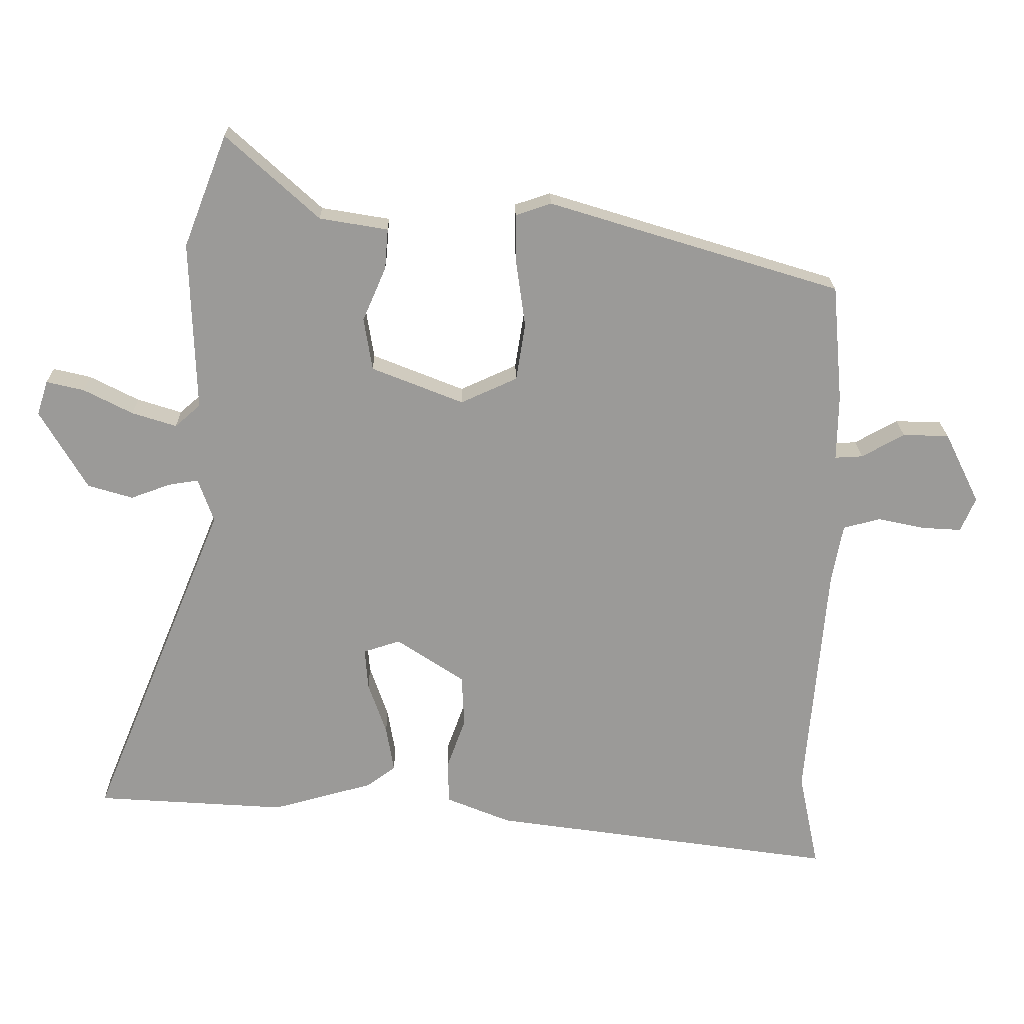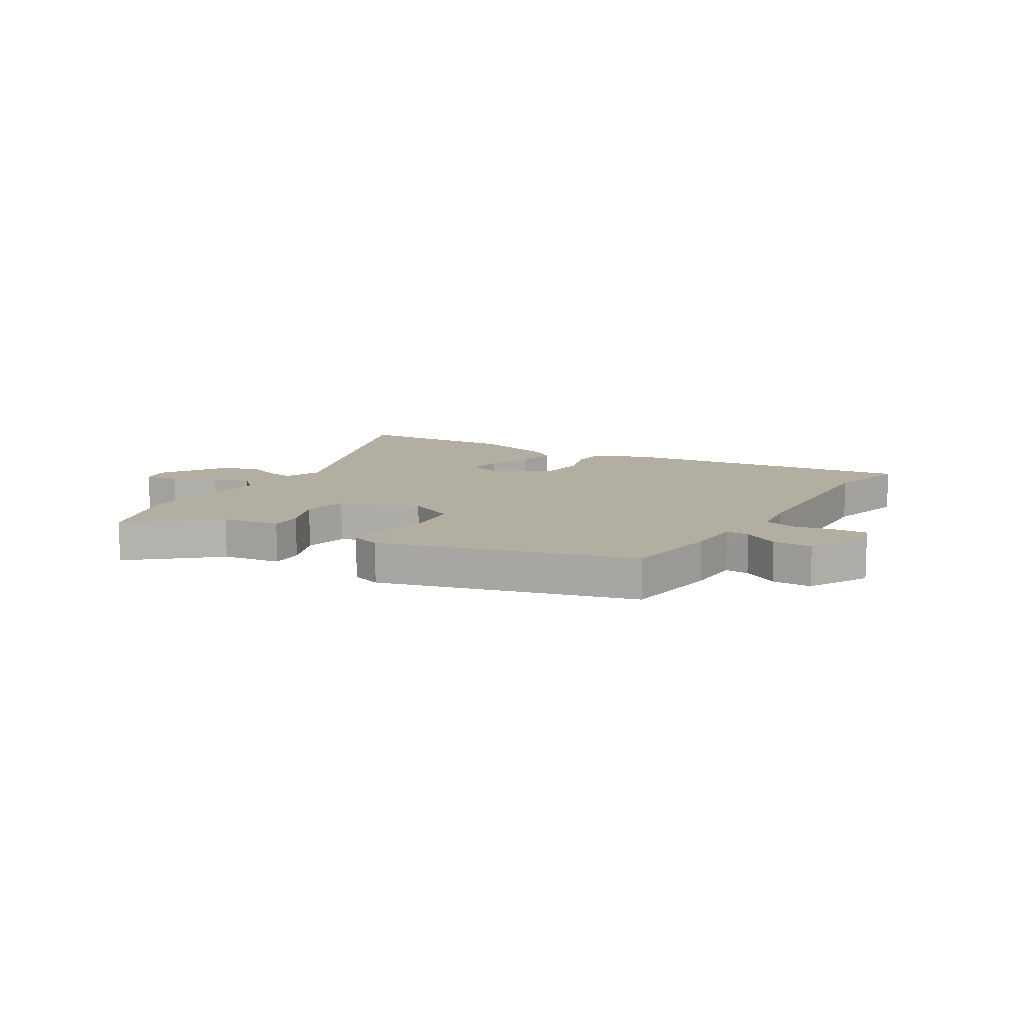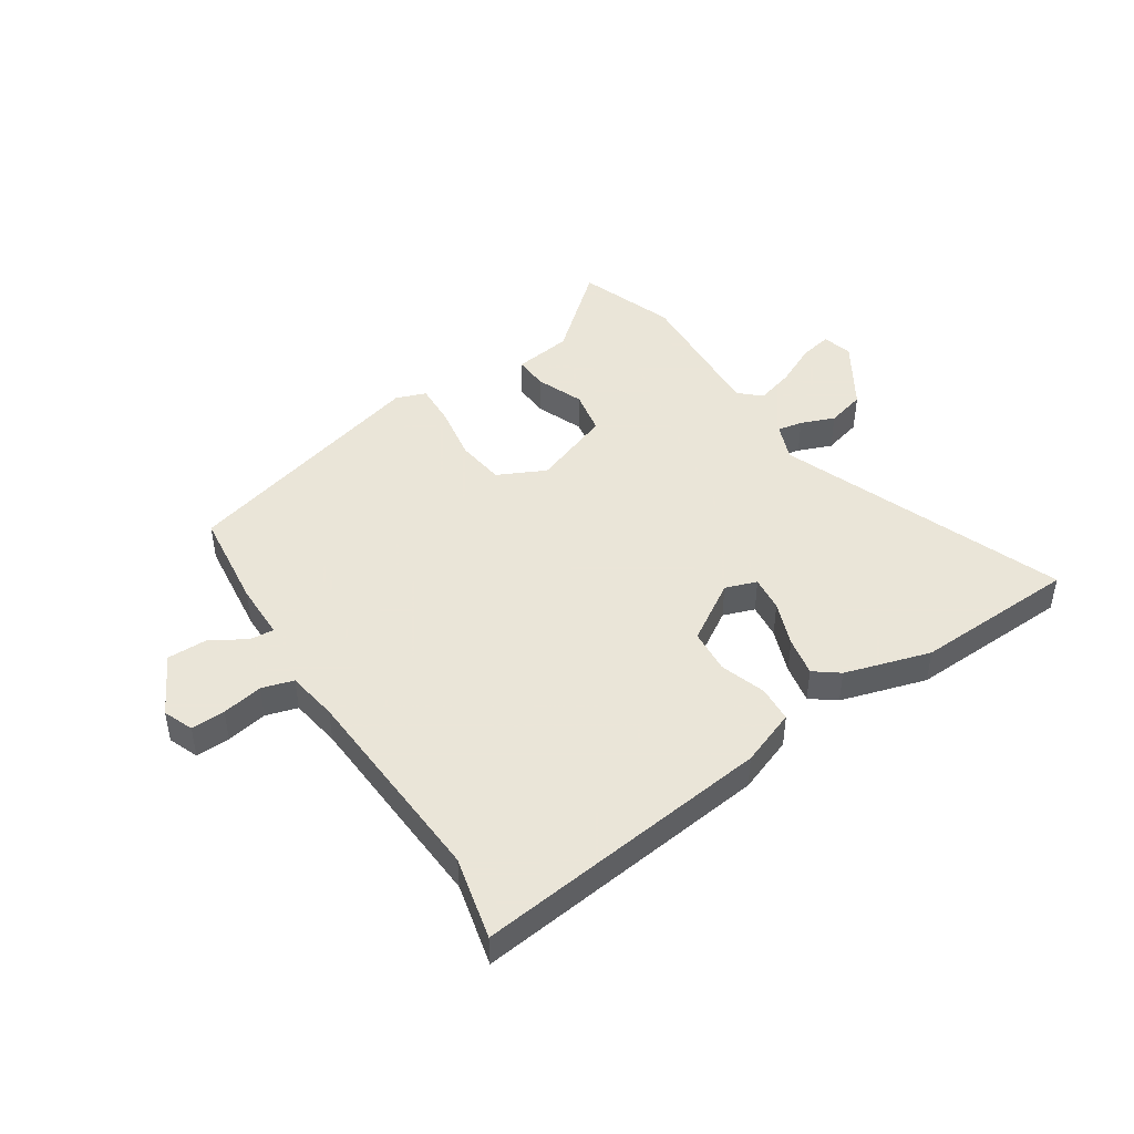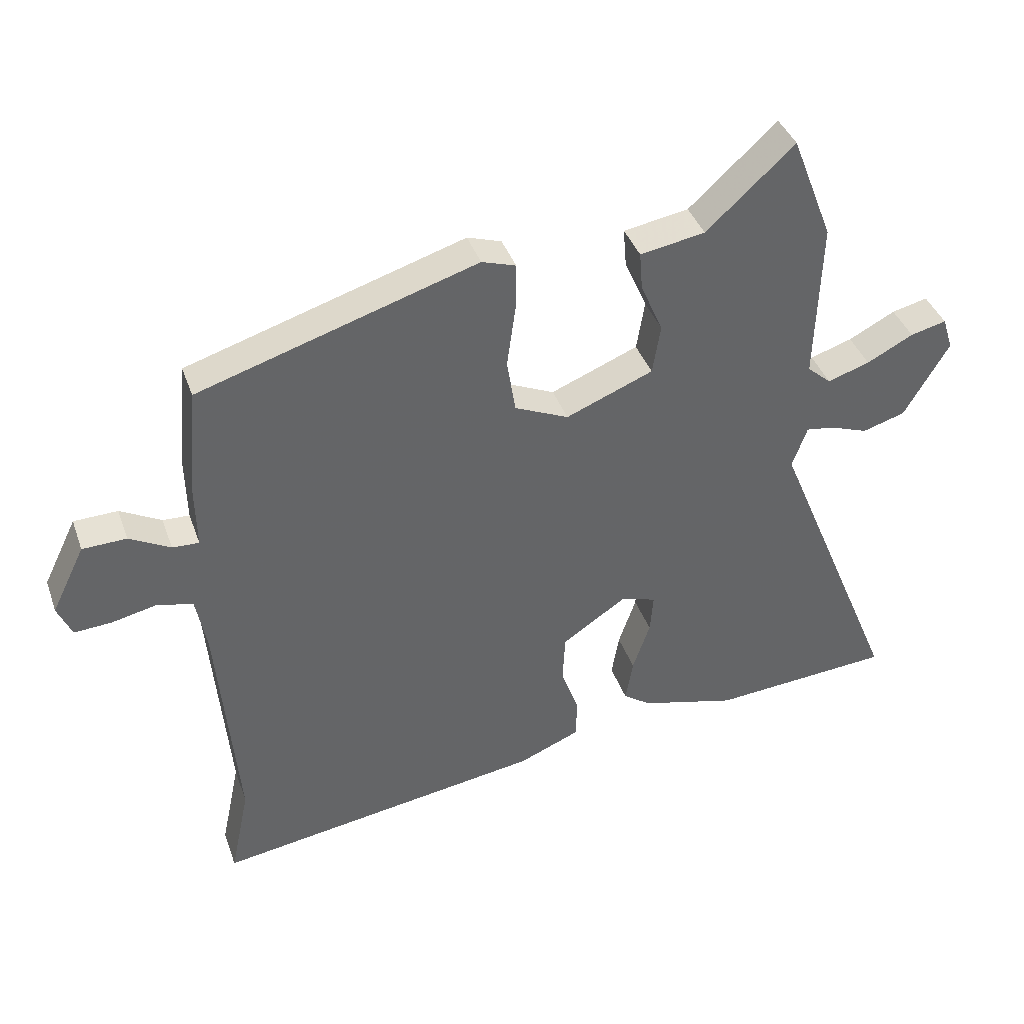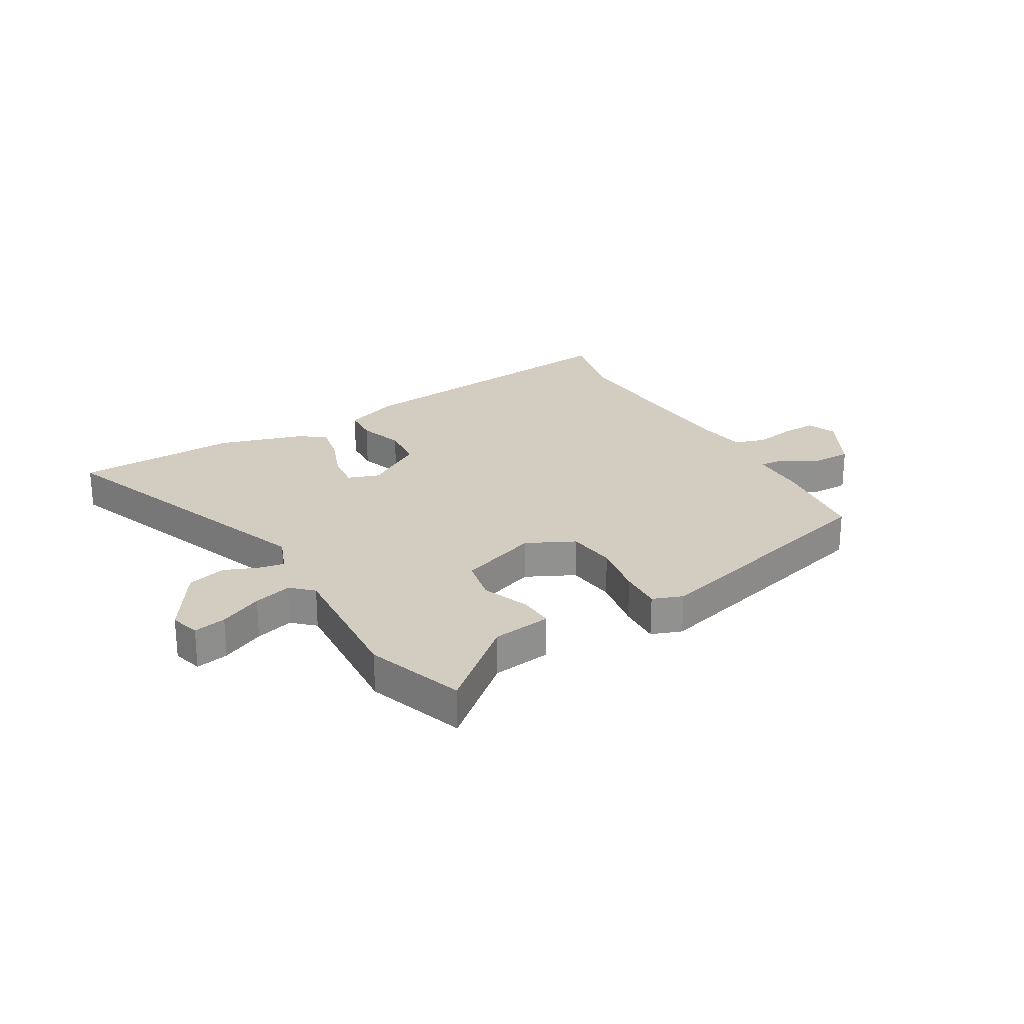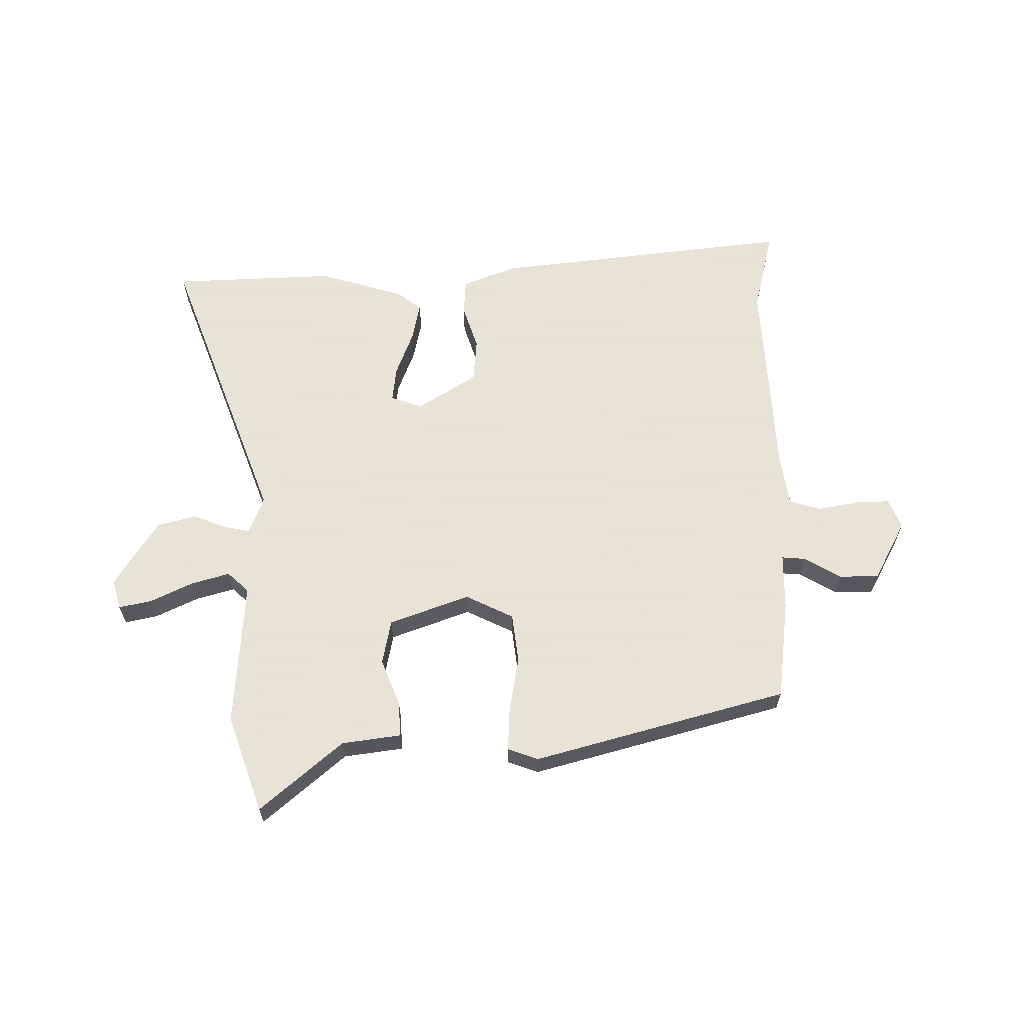
<metadata>
{"format":"obj","ext":"obj","renderer":"f3d","projection":"perspective","resolution":1024,"background":"white","views":[{"elev":20.8,"azim":-1.1,"up":"+Z"},{"elev":10.7,"azim":33.1,"up":"+Y"},{"elev":45.5,"azim":148.5,"up":"+Y"},{"elev":39.6,"azim":161.4,"up":"+Z"},{"elev":24.5,"azim":-28.3,"up":"+Y"},{"elev":62.8,"azim":1.4,"up":"+Y"}]}
</metadata>
<code>
v -0.509 0.07 0.477
v -0.442 0.07 0.649
v -0.3 0.07 0.519
v -0.195 0.07 0.501
v -0.2 0.07 0.439
v -0.236 0.07 0.356
v -0.223 0.07 0.275
v -0.082 0.07 0.218
v 0.005 0.07 0.257
v 0.019 0.07 0.345
v 0.005 0.07 0.446
v 0.004 0.07 0.523
v 0.059 0.07 0.541
v 0.508 0.07 0.402
v 0.524 0.07 0.221
v 0.522 0.07 0.12
v 0.565 0.07 0.122
v 0.631 0.07 0.158
v 0.702 0.07 0.156
v 0.756 0.07 0.046
v 0.733 0.07 -0.007
v 0.672 0.07 -0.003
v 0.599 0.07 0.013
v 0.542 0.07 -0.002
v 0.525 0.07 -0.093
v 0.493 0.07 -0.466
v 0.524 0.07 -0.616
v -0.01 0.07 -0.536
v -0.109 0.07 -0.495
v -0.111 0.07 -0.429
v -0.082 0.07 -0.349
v -0.086 0.07 -0.269
v -0.19 0.07 -0.199
v -0.247 0.07 -0.217
v -0.242 0.07 -0.281
v -0.214 0.07 -0.363
v -0.202 0.07 -0.434
v -0.247 0.07 -0.466
v -0.402 0.07 -0.507
v -0.695 0.07 -0.486
v -0.486 0.07 0.02
v -0.51 0.07 0.088
v -0.556 0.07 0.081
v -0.617 0.07 0.059
v -0.686 0.07 0.08
v -0.758 0.07 0.203
v -0.741 0.07 0.256
v -0.683 0.07 0.242
v -0.608 0.07 0.203
v -0.54 0.07 0.181
v -0.501 0.07 0.215
v -0.509 0 0.477
v -0.442 0 0.649
v -0.3 0 0.519
v -0.195 0 0.501
v -0.2 0 0.439
v -0.236 0 0.356
v -0.223 0 0.275
v -0.082 0 0.218
v 0.005 0 0.257
v 0.019 0 0.345
v 0.005 0 0.446
v 0.004 0 0.523
v 0.059 0 0.541
v 0.508 0 0.402
v 0.524 0 0.221
v 0.522 0 0.12
v 0.565 0 0.122
v 0.631 0 0.158
v 0.702 0 0.156
v 0.756 0 0.046
v 0.733 0 -0.007
v 0.672 0 -0.003
v 0.599 0 0.013
v 0.542 0 -0.002
v 0.525 0 -0.093
v 0.493 0 -0.466
v 0.524 0 -0.616
v -0.01 0 -0.536
v -0.109 0 -0.495
v -0.111 0 -0.429
v -0.082 0 -0.349
v -0.086 0 -0.269
v -0.19 0 -0.199
v -0.247 0 -0.217
v -0.242 0 -0.281
v -0.214 0 -0.363
v -0.202 0 -0.434
v -0.247 0 -0.466
v -0.402 0 -0.507
v -0.695 0 -0.486
v -0.486 0 0.02
v -0.51 0 0.088
v -0.556 0 0.081
v -0.617 0 0.059
v -0.686 0 0.08
v -0.758 0 0.203
v -0.741 0 0.256
v -0.683 0 0.242
v -0.608 0 0.203
v -0.54 0 0.181
v -0.501 0 0.215
f 47 48 49
f 46 47 49
f 45 46 49
f 44 45 49
f 43 44 49
f 42 43 49 50
f 41 42 50 51
f 39 40 41
f 38 39 41
f 37 38 41
f 36 37 41
f 35 36 41
f 51 1 2
f 41 51 2
f 35 41 2
f 34 35 2
f 29 30 31
f 28 29 31
f 27 28 31
f 26 27 31
f 25 26 31 32
f 24 25 32 33
f 21 22 23
f 20 21 23
f 19 20 23
f 18 19 23
f 17 18 23
f 16 17 23 24
f 14 15 16
f 13 14 16
f 12 13 16
f 11 12 16
f 10 11 16
f 9 10 16 24
f 8 9 24 33
f 3 4 5 6
f 3 6 7
f 2 3 7
f 34 2 7
f 7 8 33 34
f 100 99 98
f 100 98 97
f 100 97 96
f 100 96 95
f 100 95 94
f 101 100 94 93
f 102 101 93 92
f 92 91 90
f 92 90 89
f 92 89 88
f 92 88 87
f 92 87 86
f 53 52 102
f 53 102 92
f 53 92 86
f 53 86 85
f 82 81 80
f 82 80 79
f 82 79 78
f 82 78 77
f 83 82 77 76
f 84 83 76 75
f 74 73 72
f 74 72 71
f 74 71 70
f 74 70 69
f 74 69 68
f 75 74 68 67
f 67 66 65
f 67 65 64
f 67 64 63
f 67 63 62
f 67 62 61
f 75 67 61 60
f 84 75 60 59
f 57 56 55 54
f 58 57 54
f 58 54 53
f 58 53 85
f 85 84 59 58
f 1 52 53 2
f 2 53 54 3
f 3 54 55 4
f 4 55 56 5
f 5 56 57 6
f 6 57 58 7
f 7 58 59 8
f 8 59 60 9
f 9 60 61 10
f 10 61 62 11
f 11 62 63 12
f 12 63 64 13
f 13 64 65 14
f 14 65 66 15
f 15 66 67 16
f 16 67 68 17
f 17 68 69 18
f 18 69 70 19
f 19 70 71 20
f 20 71 72 21
f 21 72 73 22
f 22 73 74 23
f 23 74 75 24
f 24 75 76 25
f 25 76 77 26
f 26 77 78 27
f 27 78 79 28
f 28 79 80 29
f 29 80 81 30
f 30 81 82 31
f 31 82 83 32
f 32 83 84 33
f 33 84 85 34
f 34 85 86 35
f 35 86 87 36
f 36 87 88 37
f 37 88 89 38
f 38 89 90 39
f 39 90 91 40
f 40 91 92 41
f 41 92 93 42
f 42 93 94 43
f 43 94 95 44
f 44 95 96 45
f 45 96 97 46
f 46 97 98 47
f 47 98 99 48
f 48 99 100 49
f 49 100 101 50
f 50 101 102 51
f 51 102 52 1

</code>
